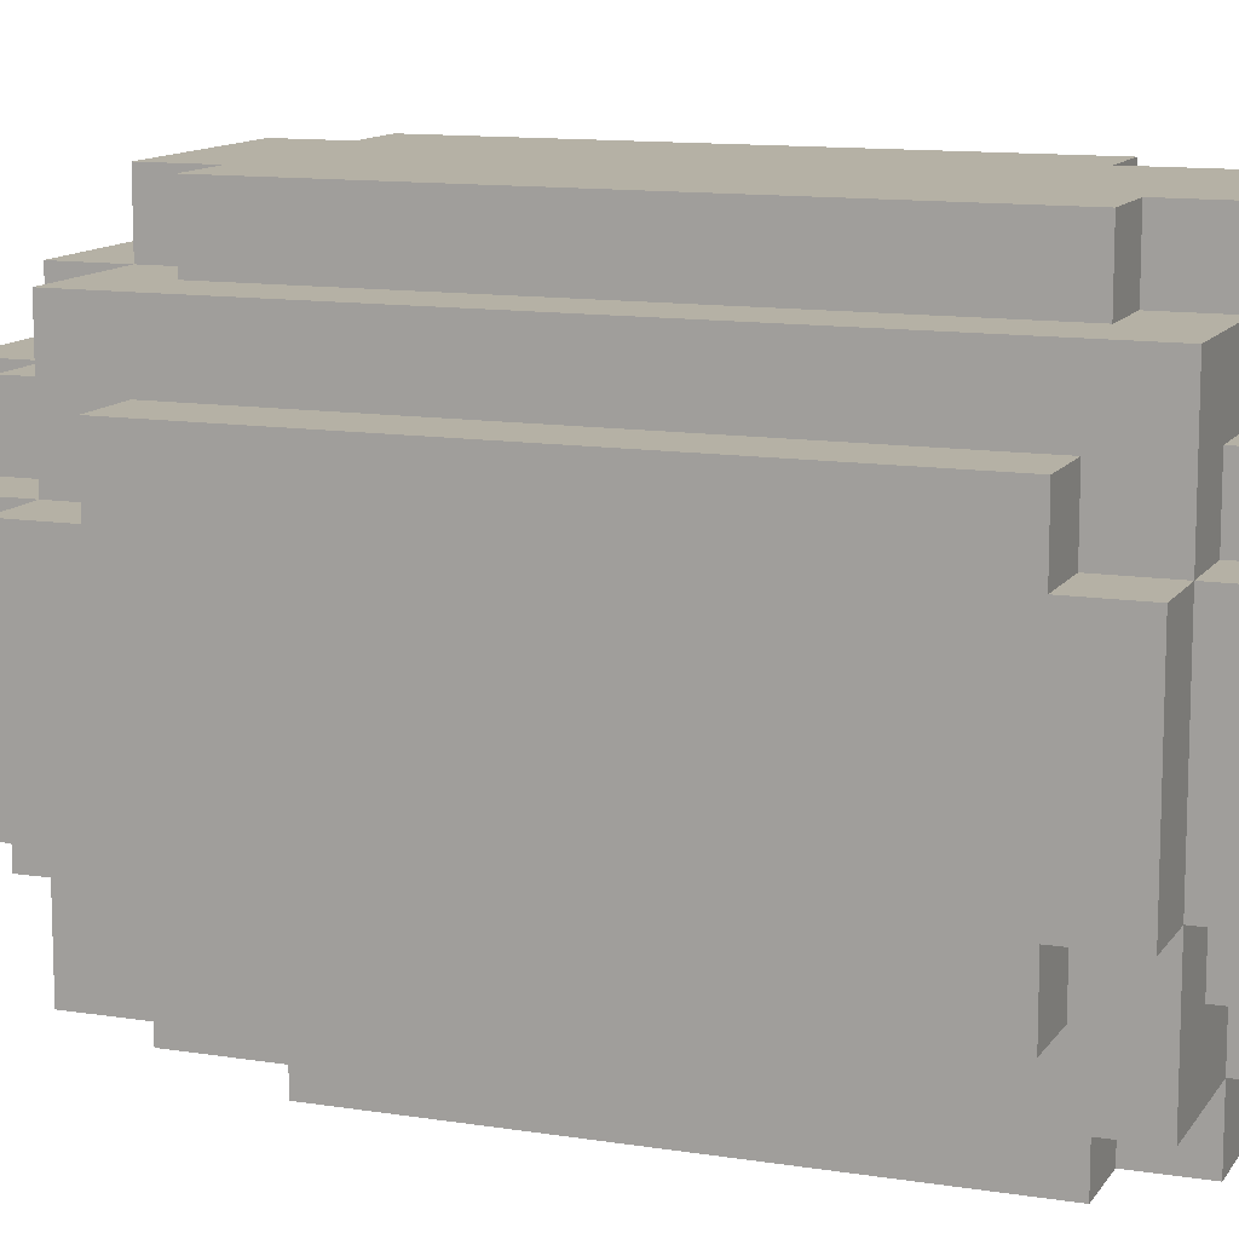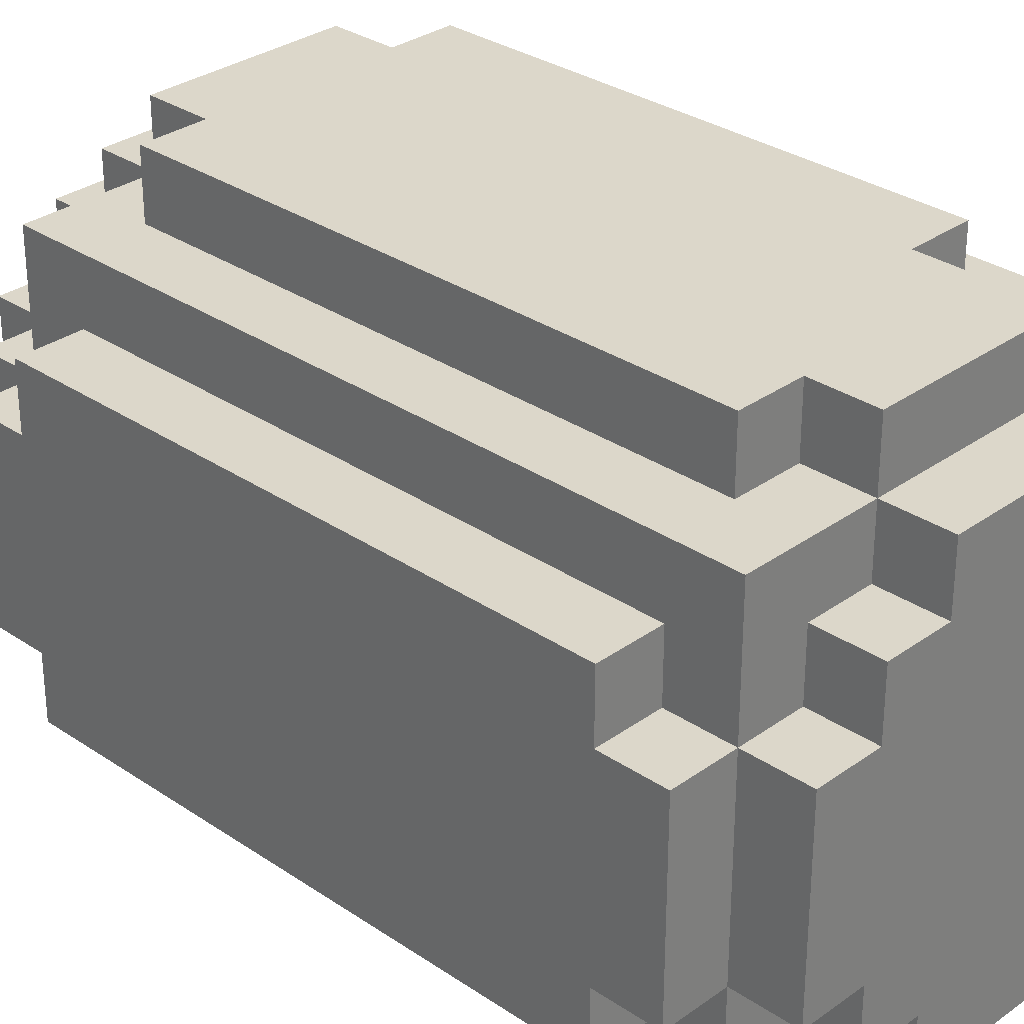
<metadata>
{"format":"obj","ext":"obj","renderer":"f3d","projection":"perspective","resolution":1024,"background":"white","views":[{"elev":11.8,"azim":-69.1,"up":"+Z"},{"elev":30.8,"azim":-45.8,"up":"+Z"}]}
</metadata>
<code>
o
v 0 0.1 -0.3
v 0 0.1 -0.6
v 0 0.2 -0.2
v 0 0.2 -0.3
v 0 0.2 -0.6
v 0 0.2 -0.7
v 0 1.1 -0.2
v 0 1.1 -0.3
v 0 1.1 -0.6
v 0 1.1 -0.7
v 0 1.2 -0.3
v 0 1.2 -0.6
v 0.1 0 -0.3
v 0.1 0 -0.6
v 0.1 0.1 -0.1
v 0.1 0.1 -0.3
v 0.1 0.1 -0.6
v 0.1 0.1 -0.8
v 0.1 0.2 -0.2
v 0.1 0.2 -0.3
v 0.1 0.2 -0.6
v 0.1 0.2 -0.7
v 0.1 1.1 -0.2
v 0.1 1.1 -0.3
v 0.1 1.1 -0.6
v 0.1 1.1 -0.7
v 0.1 1.2 -0.1
v 0.1 1.2 -0.3
v 0.1 1.2 -0.6
v 0.1 1.2 -0.8
v 0.1 1.3 -0.3
v 0.1 1.3 -0.6
v 0.2 0 -0.2
v 0.2 0 -0.3
v 0.2 0 -0.6
v 0.2 0 -0.7
v 0.2 0.1 -0.2
v 0.2 0.1 -0.3
v 0.2 0.1 -0.6
v 0.2 0.1 -0.7
v 0.2 0.2 0
v 0.2 0.2 -0.1
v 0.2 0.2 -0.8
v 0.2 0.2 -0.9
v 0.2 1 -0.8
v 0.2 1 -0.9
v 0.2 1.1 0
v 0.2 1.1 -0.1
v 0.2 1.2 -0.2
v 0.2 1.2 -0.3
v 0.2 1.2 -0.6
v 0.2 1.2 -0.7
v 0.2 1.3 -0.2
v 0.2 1.3 -0.3
v 0.2 1.3 -0.6
v 0.2 1.3 -0.7
v 0.2 1.4 -0.3
v 0.2 1.4 -0.6
v 0.3 0 -0.1
v 0.3 0 -0.2
v 0.3 0 -0.7
v 0.3 0 -0.8
v 0.3 0.1 0
v 0.3 0.1 -0.1
v 0.3 0.1 -0.2
v 0.3 0.1 -0.7
v 0.3 0.1 -0.8
v 0.3 0.1 -0.9
v 0.3 0.2 0
v 0.3 0.2 -0.1
v 0.3 0.2 -0.8
v 0.3 0.2 -0.9
v 0.3 1 -0.8
v 0.3 1 -0.9
v 0.3 1.1 0
v 0.3 1.1 -0.1
v 0.3 1.2 0
v 0.3 1.2 -0.1
v 0.3 1.2 -0.2
v 0.3 1.2 -0.7
v 0.3 1.2 -0.8
v 0.3 1.2 -0.9
v 0.3 1.3 -0.1
v 0.3 1.3 -0.2
v 0.3 1.3 -0.3
v 0.3 1.3 -0.6
v 0.3 1.3 -0.7
v 0.3 1.3 -0.8
v 0.3 1.4 -0.2
v 0.3 1.4 -0.3
v 0.3 1.4 -0.6
v 0.3 1.4 -0.7
v 0.4 1.4 -0.4
v 0.4 1.4 -0.5
v 0.4 1.5 -0.4
v 0.4 1.5 -0.5
v 0.5 1.4 -0.4
v 0.5 1.4 -0.5
v 0.5 1.5 -0.4
v 0.5 1.5 -0.5
v 0.6 0 -0.1
v 0.6 0 -0.2
v 0.6 0 -0.7
v 0.6 0 -0.8
v 0.6 0.1 0
v 0.6 0.1 -0.1
v 0.6 0.1 -0.2
v 0.6 0.1 -0.7
v 0.6 0.1 -0.8
v 0.6 0.1 -0.9
v 0.6 0.2 -0.8
v 0.6 0.2 -0.9
v 0.6 0.3 0
v 0.6 0.3 -0.1
v 0.6 1.1 0
v 0.6 1.1 -0.1
v 0.6 1.1 -0.8
v 0.6 1.1 -0.9
v 0.6 1.2 0
v 0.6 1.2 -0.1
v 0.6 1.2 -0.2
v 0.6 1.2 -0.7
v 0.6 1.2 -0.8
v 0.6 1.2 -0.9
v 0.6 1.3 -0.1
v 0.6 1.3 -0.2
v 0.6 1.3 -0.3
v 0.6 1.3 -0.6
v 0.6 1.3 -0.7
v 0.6 1.3 -0.8
v 0.6 1.4 -0.2
v 0.6 1.4 -0.3
v 0.6 1.4 -0.6
v 0.6 1.4 -0.7
v 0.7 0 -0.2
v 0.7 0 -0.3
v 0.7 0 -0.6
v 0.7 0 -0.7
v 0.7 0.1 -0.2
v 0.7 0.1 -0.3
v 0.7 0.1 -0.6
v 0.7 0.1 -0.7
v 0.7 0.2 -0.8
v 0.7 0.2 -0.9
v 0.7 0.3 0
v 0.7 0.3 -0.1
v 0.7 1.1 0
v 0.7 1.1 -0.1
v 0.7 1.1 -0.8
v 0.7 1.1 -0.9
v 0.7 1.2 -0.2
v 0.7 1.2 -0.3
v 0.7 1.2 -0.6
v 0.7 1.2 -0.7
v 0.7 1.3 -0.2
v 0.7 1.3 -0.3
v 0.7 1.3 -0.6
v 0.7 1.3 -0.7
v 0.7 1.4 -0.3
v 0.7 1.4 -0.6
v 0.8 0 -0.3
v 0.8 0 -0.6
v 0.8 0.1 -0.1
v 0.8 0.1 -0.3
v 0.8 0.1 -0.6
v 0.8 0.1 -0.8
v 0.8 0.2 -0.2
v 0.8 0.2 -0.3
v 0.8 0.2 -0.6
v 0.8 0.2 -0.7
v 0.8 1.1 -0.2
v 0.8 1.1 -0.4
v 0.8 1.1 -0.6
v 0.8 1.1 -0.7
v 0.8 1.2 -0.1
v 0.8 1.2 -0.3
v 0.8 1.2 -0.4
v 0.8 1.2 -0.6
v 0.8 1.2 -0.8
v 0.8 1.3 -0.3
v 0.8 1.3 -0.6
v 0.9 0.1 -0.3
v 0.9 0.1 -0.6
v 0.9 0.2 -0.2
v 0.9 0.2 -0.3
v 0.9 0.2 -0.6
v 0.9 0.2 -0.7
v 0.9 1.1 -0.2
v 0.9 1.1 -0.4
v 0.9 1.1 -0.6
v 0.9 1.1 -0.7
v 0.9 1.2 -0.4
v 0.9 1.2 -0.6
v 0.2 0.2 0
v 0.2 1.1 0
v 0.3 0.1 0
v 0.3 0.2 0
v 0.3 1.1 0
v 0.3 1.2 0
v 0.6 0.1 0
v 0.6 0.3 0
v 0.6 1.1 0
v 0.6 1.2 0
v 0.7 0.3 0
v 0.7 1.1 0
v 0.1 0.1 -0.1
v 0.1 1.2 -0.1
v 0.2 0.2 -0.1
v 0.2 1.1 -0.1
v 0.3 0 -0.1
v 0.3 0.1 -0.1
v 0.3 0.2 -0.1
v 0.3 1.1 -0.1
v 0.3 1.2 -0.1
v 0.3 1.3 -0.1
v 0.6 0 -0.1
v 0.6 0.1 -0.1
v 0.6 0.3 -0.1
v 0.6 1.1 -0.1
v 0.6 1.2 -0.1
v 0.6 1.3 -0.1
v 0.7 0.3 -0.1
v 0.7 1.1 -0.1
v 0.8 0.1 -0.1
v 0.8 1.2 -0.1
v 0 0.2 -0.2
v 0 1.1 -0.2
v 0.1 0.2 -0.2
v 0.1 1.1 -0.2
v 0.2 0 -0.2
v 0.2 0.1 -0.2
v 0.2 1.2 -0.2
v 0.2 1.3 -0.2
v 0.3 0 -0.2
v 0.3 0.1 -0.2
v 0.3 1.2 -0.2
v 0.3 1.3 -0.2
v 0.3 1.4 -0.2
v 0.6 0 -0.2
v 0.6 0.1 -0.2
v 0.6 1.2 -0.2
v 0.6 1.3 -0.2
v 0.6 1.4 -0.2
v 0.7 0 -0.2
v 0.7 0.1 -0.2
v 0.7 1.2 -0.2
v 0.7 1.3 -0.2
v 0.8 0.2 -0.2
v 0.8 1.1 -0.2
v 0.9 0.2 -0.2
v 0.9 1.1 -0.2
v 0 0.1 -0.3
v 0 0.2 -0.3
v 0 1.1 -0.3
v 0 1.2 -0.3
v 0.1 0 -0.3
v 0.1 0.1 -0.3
v 0.1 0.2 -0.3
v 0.1 1.1 -0.3
v 0.1 1.2 -0.3
v 0.1 1.3 -0.3
v 0.2 0 -0.3
v 0.2 0.1 -0.3
v 0.2 1.2 -0.3
v 0.2 1.3 -0.3
v 0.2 1.4 -0.3
v 0.3 1.3 -0.3
v 0.3 1.4 -0.3
v 0.6 1.3 -0.3
v 0.6 1.4 -0.3
v 0.7 0 -0.3
v 0.7 0.1 -0.3
v 0.7 1.2 -0.3
v 0.7 1.3 -0.3
v 0.7 1.4 -0.3
v 0.8 0 -0.3
v 0.8 0.1 -0.3
v 0.8 0.2 -0.3
v 0.8 1.2 -0.3
v 0.8 1.3 -0.3
v 0.9 0.1 -0.3
v 0.9 0.2 -0.3
v 0.4 1.4 -0.4
v 0.4 1.5 -0.4
v 0.5 1.4 -0.4
v 0.5 1.5 -0.4
v 0.8 1.1 -0.4
v 0.8 1.2 -0.4
v 0.9 1.1 -0.4
v 0.9 1.2 -0.4
v 0.4 1.4 -0.5
v 0.4 1.5 -0.5
v 0.5 1.4 -0.5
v 0.5 1.5 -0.5
v 0 0.1 -0.6
v 0 0.2 -0.6
v 0 1.1 -0.6
v 0 1.2 -0.6
v 0.1 0 -0.6
v 0.1 0.1 -0.6
v 0.1 0.2 -0.6
v 0.1 1.1 -0.6
v 0.1 1.2 -0.6
v 0.1 1.3 -0.6
v 0.2 0 -0.6
v 0.2 0.1 -0.6
v 0.2 1.2 -0.6
v 0.2 1.3 -0.6
v 0.2 1.4 -0.6
v 0.3 1.3 -0.6
v 0.3 1.4 -0.6
v 0.6 1.3 -0.6
v 0.6 1.4 -0.6
v 0.7 0 -0.6
v 0.7 0.1 -0.6
v 0.7 1.2 -0.6
v 0.7 1.3 -0.6
v 0.7 1.4 -0.6
v 0.8 0 -0.6
v 0.8 0.1 -0.6
v 0.8 0.2 -0.6
v 0.8 1.1 -0.6
v 0.8 1.2 -0.6
v 0.8 1.3 -0.6
v 0.9 0.1 -0.6
v 0.9 0.2 -0.6
v 0.9 1.1 -0.6
v 0.9 1.2 -0.6
v 0 0.2 -0.7
v 0 1.1 -0.7
v 0.1 0.2 -0.7
v 0.1 1.1 -0.7
v 0.2 0 -0.7
v 0.2 0.1 -0.7
v 0.2 1.2 -0.7
v 0.2 1.3 -0.7
v 0.3 0 -0.7
v 0.3 0.1 -0.7
v 0.3 1.2 -0.7
v 0.3 1.3 -0.7
v 0.3 1.4 -0.7
v 0.6 0 -0.7
v 0.6 0.1 -0.7
v 0.6 1.2 -0.7
v 0.6 1.3 -0.7
v 0.6 1.4 -0.7
v 0.7 0 -0.7
v 0.7 0.1 -0.7
v 0.7 1.2 -0.7
v 0.7 1.3 -0.7
v 0.8 0.2 -0.7
v 0.8 1.1 -0.7
v 0.9 0.2 -0.7
v 0.9 1.1 -0.7
v 0.1 0.1 -0.8
v 0.1 1.2 -0.8
v 0.2 0.2 -0.8
v 0.2 1 -0.8
v 0.3 0 -0.8
v 0.3 0.1 -0.8
v 0.3 0.2 -0.8
v 0.3 1 -0.8
v 0.3 1.2 -0.8
v 0.3 1.3 -0.8
v 0.6 0 -0.8
v 0.6 0.1 -0.8
v 0.6 0.2 -0.8
v 0.6 1.1 -0.8
v 0.6 1.2 -0.8
v 0.6 1.3 -0.8
v 0.7 0.2 -0.8
v 0.7 1.1 -0.8
v 0.8 0.1 -0.8
v 0.8 1.2 -0.8
v 0.2 0.2 -0.9
v 0.2 1 -0.9
v 0.3 0.1 -0.9
v 0.3 0.2 -0.9
v 0.3 1 -0.9
v 0.3 1.2 -0.9
v 0.6 0.1 -0.9
v 0.6 0.2 -0.9
v 0.6 1.1 -0.9
v 0.6 1.2 -0.9
v 0.7 0.2 -0.9
v 0.7 1.1 -0.9
v 0.3 0 -0.1
v 0.6 0 -0.1
v 0.2 0 -0.2
v 0.3 0 -0.2
v 0.6 0 -0.2
v 0.7 0 -0.2
v 0.1 0 -0.3
v 0.2 0 -0.3
v 0.7 0 -0.3
v 0.8 0 -0.3
v 0.1 0 -0.6
v 0.2 0 -0.6
v 0.7 0 -0.6
v 0.8 0 -0.6
v 0.2 0 -0.7
v 0.3 0 -0.7
v 0.6 0 -0.7
v 0.7 0 -0.7
v 0.3 0 -0.8
v 0.6 0 -0.8
v 0.3 0.1 0
v 0.6 0.1 0
v 0.1 0.1 -0.1
v 0.3 0.1 -0.1
v 0.6 0.1 -0.1
v 0.8 0.1 -0.1
v 0.2 0.1 -0.2
v 0.3 0.1 -0.2
v 0.6 0.1 -0.2
v 0.7 0.1 -0.2
v 0 0.1 -0.3
v 0.1 0.1 -0.3
v 0.2 0.1 -0.3
v 0.7 0.1 -0.3
v 0.8 0.1 -0.3
v 0.9 0.1 -0.3
v 0 0.1 -0.6
v 0.1 0.1 -0.6
v 0.2 0.1 -0.6
v 0.7 0.1 -0.6
v 0.8 0.1 -0.6
v 0.9 0.1 -0.6
v 0.2 0.1 -0.7
v 0.3 0.1 -0.7
v 0.6 0.1 -0.7
v 0.7 0.1 -0.7
v 0.1 0.1 -0.8
v 0.3 0.1 -0.8
v 0.6 0.1 -0.8
v 0.8 0.1 -0.8
v 0.3 0.1 -0.9
v 0.6 0.1 -0.9
v 0.2 0.2 0
v 0.3 0.2 0
v 0.2 0.2 -0.1
v 0.3 0.2 -0.1
v 0 0.2 -0.2
v 0.1 0.2 -0.2
v 0.8 0.2 -0.2
v 0.9 0.2 -0.2
v 0 0.2 -0.3
v 0.1 0.2 -0.3
v 0.8 0.2 -0.3
v 0.9 0.2 -0.3
v 0 0.2 -0.6
v 0.1 0.2 -0.6
v 0.8 0.2 -0.6
v 0.9 0.2 -0.6
v 0 0.2 -0.7
v 0.1 0.2 -0.7
v 0.8 0.2 -0.7
v 0.9 0.2 -0.7
v 0.2 0.2 -0.8
v 0.3 0.2 -0.8
v 0.6 0.2 -0.8
v 0.7 0.2 -0.8
v 0.2 0.2 -0.9
v 0.3 0.2 -0.9
v 0.6 0.2 -0.9
v 0.7 0.2 -0.9
v 0.6 0.3 0
v 0.7 0.3 0
v 0.6 0.3 -0.1
v 0.7 0.3 -0.1
v 0.2 1 -0.8
v 0.3 1 -0.8
v 0.2 1 -0.9
v 0.3 1 -0.9
v 0.2 1.1 0
v 0.3 1.1 0
v 0.6 1.1 0
v 0.7 1.1 0
v 0.2 1.1 -0.1
v 0.3 1.1 -0.1
v 0.6 1.1 -0.1
v 0.7 1.1 -0.1
v 0 1.1 -0.2
v 0.1 1.1 -0.2
v 0.8 1.1 -0.2
v 0.9 1.1 -0.2
v 0 1.1 -0.3
v 0.1 1.1 -0.3
v 0.8 1.1 -0.4
v 0.9 1.1 -0.4
v 0 1.1 -0.6
v 0.1 1.1 -0.6
v 0.8 1.1 -0.6
v 0.9 1.1 -0.6
v 0 1.1 -0.7
v 0.1 1.1 -0.7
v 0.8 1.1 -0.7
v 0.9 1.1 -0.7
v 0.6 1.1 -0.8
v 0.7 1.1 -0.8
v 0.6 1.1 -0.9
v 0.7 1.1 -0.9
v 0.3 1.2 0
v 0.6 1.2 0
v 0.1 1.2 -0.1
v 0.3 1.2 -0.1
v 0.6 1.2 -0.1
v 0.8 1.2 -0.1
v 0.2 1.2 -0.2
v 0.3 1.2 -0.2
v 0.6 1.2 -0.2
v 0.7 1.2 -0.2
v 0 1.2 -0.3
v 0.1 1.2 -0.3
v 0.2 1.2 -0.3
v 0.7 1.2 -0.3
v 0.8 1.2 -0.3
v 0.8 1.2 -0.4
v 0.9 1.2 -0.4
v 0 1.2 -0.6
v 0.1 1.2 -0.6
v 0.2 1.2 -0.6
v 0.7 1.2 -0.6
v 0.8 1.2 -0.6
v 0.9 1.2 -0.6
v 0.2 1.2 -0.7
v 0.3 1.2 -0.7
v 0.6 1.2 -0.7
v 0.7 1.2 -0.7
v 0.1 1.2 -0.8
v 0.3 1.2 -0.8
v 0.6 1.2 -0.8
v 0.8 1.2 -0.8
v 0.3 1.2 -0.9
v 0.6 1.2 -0.9
v 0.3 1.3 -0.1
v 0.6 1.3 -0.1
v 0.2 1.3 -0.2
v 0.3 1.3 -0.2
v 0.6 1.3 -0.2
v 0.7 1.3 -0.2
v 0.1 1.3 -0.3
v 0.2 1.3 -0.3
v 0.3 1.3 -0.3
v 0.6 1.3 -0.3
v 0.7 1.3 -0.3
v 0.8 1.3 -0.3
v 0.1 1.3 -0.6
v 0.2 1.3 -0.6
v 0.3 1.3 -0.6
v 0.6 1.3 -0.6
v 0.7 1.3 -0.6
v 0.8 1.3 -0.6
v 0.2 1.3 -0.7
v 0.3 1.3 -0.7
v 0.6 1.3 -0.7
v 0.7 1.3 -0.7
v 0.3 1.3 -0.8
v 0.6 1.3 -0.8
v 0.3 1.4 -0.2
v 0.6 1.4 -0.2
v 0.2 1.4 -0.3
v 0.3 1.4 -0.3
v 0.6 1.4 -0.3
v 0.7 1.4 -0.3
v 0.4 1.4 -0.4
v 0.5 1.4 -0.4
v 0.4 1.4 -0.5
v 0.5 1.4 -0.5
v 0.2 1.4 -0.6
v 0.3 1.4 -0.6
v 0.6 1.4 -0.6
v 0.7 1.4 -0.6
v 0.3 1.4 -0.7
v 0.6 1.4 -0.7
v 0.4 1.5 -0.4
v 0.5 1.5 -0.4
v 0.4 1.5 -0.5
v 0.5 1.5 -0.5
f 4 2 1
f 5 2 4
f 7 4 3
f 7 6 5
f 7 5 4
f 8 6 7
f 9 6 8
f 10 6 9
f 11 9 8
f 12 9 11
f 16 14 13
f 17 14 16
f 19 16 15
f 20 16 19
f 21 18 17
f 22 18 21
f 23 19 15
f 26 18 22
f 27 24 23
f 27 23 15
f 28 24 27
f 29 26 25
f 30 18 26
f 30 26 29
f 31 29 28
f 32 29 31
f 37 34 33
f 38 34 37
f 39 36 35
f 40 36 39
f 45 44 43
f 46 44 45
f 47 42 41
f 48 42 47
f 53 50 49
f 54 50 53
f 55 52 51
f 56 52 55
f 57 55 54
f 58 55 57
f 64 60 59
f 65 60 64
f 66 62 61
f 67 62 66
f 69 64 63
f 70 64 69
f 71 68 67
f 72 68 71
f 77 76 75
f 78 76 77
f 81 74 73
f 82 74 81
f 83 79 78
f 84 79 83
f 87 81 80
f 88 81 87
f 89 85 84
f 90 85 89
f 91 87 86
f 92 87 91
f 95 94 93
f 96 94 95
f 97 98 99
f 99 98 100
f 101 102 106
f 106 102 107
f 103 104 108
f 108 104 109
f 109 110 111
f 111 110 112
f 105 106 113
f 113 106 114
f 115 116 119
f 119 116 120
f 117 118 123
f 123 118 124
f 120 121 125
f 125 121 126
f 122 123 129
f 129 123 130
f 126 127 131
f 131 127 132
f 128 129 133
f 133 129 134
f 135 136 139
f 139 136 140
f 137 138 141
f 141 138 142
f 145 146 147
f 147 146 148
f 143 144 149
f 149 144 150
f 151 152 155
f 155 152 156
f 153 154 157
f 157 154 158
f 156 157 159
f 159 157 160
f 161 162 164
f 164 162 165
f 163 164 167
f 167 164 168
f 165 166 169
f 169 166 170
f 163 167 171
f 170 166 174
f 171 172 175
f 163 171 175
f 175 172 176
f 176 172 177
f 173 174 178
f 174 166 179
f 178 174 179
f 176 177 180
f 177 178 180
f 180 178 181
f 182 183 185
f 185 183 186
f 184 185 188
f 186 187 188
f 185 186 188
f 188 187 189
f 189 187 190
f 190 187 191
f 189 190 192
f 192 190 193
f 197 195 194
f 198 195 197
f 200 197 196
f 200 199 198
f 200 198 197
f 201 199 200
f 202 199 201
f 203 199 202
f 204 202 201
f 205 202 204
f 208 207 206
f 209 207 208
f 211 208 206
f 212 208 211
f 213 207 209
f 214 207 213
f 216 211 210
f 217 211 216
f 220 215 214
f 221 215 220
f 222 218 217
f 223 220 219
f 224 222 217
f 224 223 222
f 225 220 223
f 225 223 224
f 228 227 226
f 229 227 228
f 234 231 230
f 235 231 234
f 236 233 232
f 237 233 236
f 242 238 237
f 243 238 242
f 244 240 239
f 245 240 244
f 246 242 241
f 247 242 246
f 250 249 248
f 251 249 250
f 257 253 252
f 258 253 257
f 259 255 254
f 260 255 259
f 262 257 256
f 263 257 262
f 264 261 260
f 265 261 264
f 267 266 265
f 268 266 267
f 274 270 269
f 275 270 274
f 276 272 271
f 277 272 276
f 279 274 273
f 280 274 279
f 281 278 277
f 282 278 281
f 285 284 283
f 286 284 285
f 289 288 287
f 290 288 289
f 291 292 293
f 293 292 294
f 295 296 300
f 300 296 301
f 297 298 302
f 302 298 303
f 299 300 305
f 305 300 306
f 303 304 307
f 307 304 308
f 308 309 310
f 310 309 311
f 312 313 317
f 317 313 318
f 314 315 319
f 319 315 320
f 316 317 323
f 323 317 324
f 320 321 325
f 325 321 326
f 322 323 327
f 327 323 328
f 329 330 331
f 331 330 332
f 333 334 337
f 337 334 338
f 335 336 339
f 339 336 340
f 340 341 345
f 345 341 346
f 342 343 347
f 347 343 348
f 344 345 349
f 349 345 350
f 351 352 353
f 353 352 354
f 355 356 357
f 357 356 358
f 355 357 360
f 360 357 361
f 358 356 362
f 362 356 363
f 359 360 365
f 365 360 366
f 363 364 369
f 369 364 370
f 366 367 371
f 368 369 372
f 366 371 373
f 371 372 373
f 372 369 374
f 373 372 374
f 375 376 378
f 378 376 379
f 377 378 381
f 379 380 381
f 378 379 381
f 381 380 382
f 382 380 383
f 383 380 384
f 382 383 385
f 385 383 386
f 390 388 387
f 391 388 390
f 394 390 389
f 394 392 391
f 394 391 390
f 395 392 394
f 397 394 393
f 397 396 395
f 397 395 394
f 398 396 397
f 399 396 398
f 400 396 399
f 401 399 398
f 402 399 401
f 403 399 402
f 404 399 403
f 405 403 402
f 406 403 405
f 410 408 407
f 411 408 410
f 413 410 409
f 414 410 413
f 415 412 411
f 416 412 415
f 418 413 409
f 419 413 418
f 420 412 416
f 421 412 420
f 423 418 417
f 424 418 423
f 427 422 421
f 428 422 427
f 429 425 424
f 432 427 426
f 433 430 429
f 433 429 424
f 434 430 433
f 435 432 431
f 436 427 432
f 436 432 435
f 437 435 434
f 438 435 437
f 441 440 439
f 442 440 441
f 447 444 443
f 448 444 447
f 449 446 445
f 450 446 449
f 455 452 451
f 456 452 455
f 457 454 453
f 458 454 457
f 463 460 459
f 464 460 463
f 465 462 461
f 466 462 465
f 469 468 467
f 470 468 469
f 471 472 473
f 473 472 474
f 475 476 479
f 479 476 480
f 477 478 481
f 481 478 482
f 483 484 487
f 487 484 488
f 485 486 489
f 489 486 490
f 491 492 495
f 495 492 496
f 493 494 497
f 497 494 498
f 499 500 501
f 501 500 502
f 503 504 506
f 506 504 507
f 505 506 509
f 509 506 510
f 507 508 511
f 511 508 512
f 505 509 514
f 514 509 515
f 512 508 516
f 516 508 517
f 513 514 520
f 520 514 521
f 518 519 524
f 524 519 525
f 521 522 526
f 523 524 529
f 526 527 530
f 521 526 530
f 530 527 531
f 528 529 532
f 529 524 533
f 532 529 533
f 531 532 534
f 534 532 535
f 536 537 539
f 539 537 540
f 538 539 543
f 543 539 544
f 540 541 545
f 545 541 546
f 542 543 548
f 548 543 549
f 546 547 552
f 552 547 553
f 549 550 554
f 554 550 555
f 551 552 556
f 556 552 557
f 555 556 558
f 558 556 559
f 560 561 563
f 563 561 564
f 562 563 566
f 564 565 566
f 563 564 566
f 566 565 567
f 562 566 568
f 567 565 569
f 562 568 570
f 568 569 570
f 570 569 571
f 569 565 572
f 571 569 572
f 572 565 573
f 571 572 574
f 574 572 575
f 576 577 578
f 578 577 579

</code>
